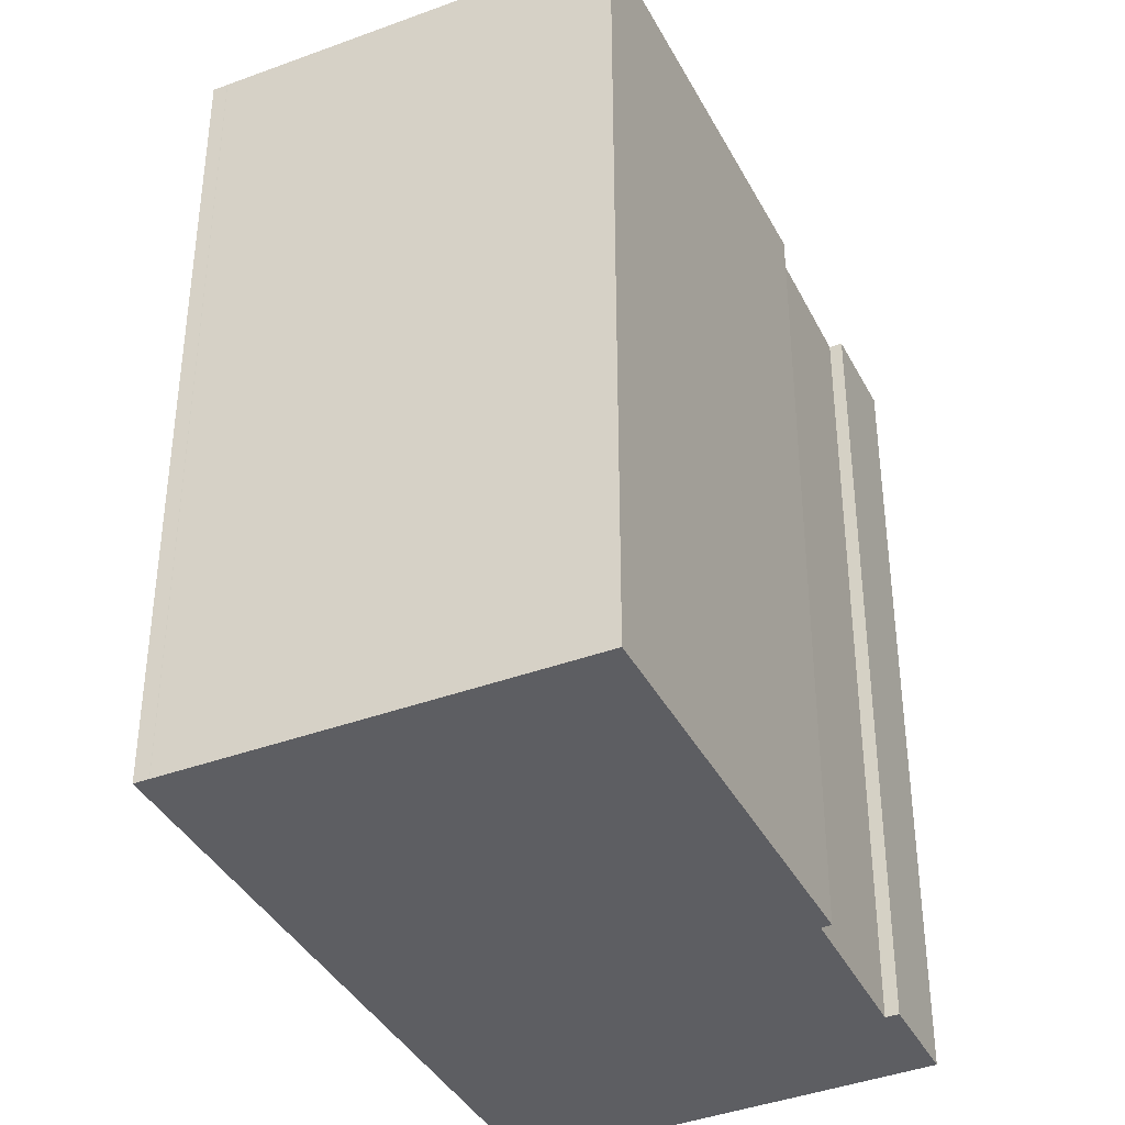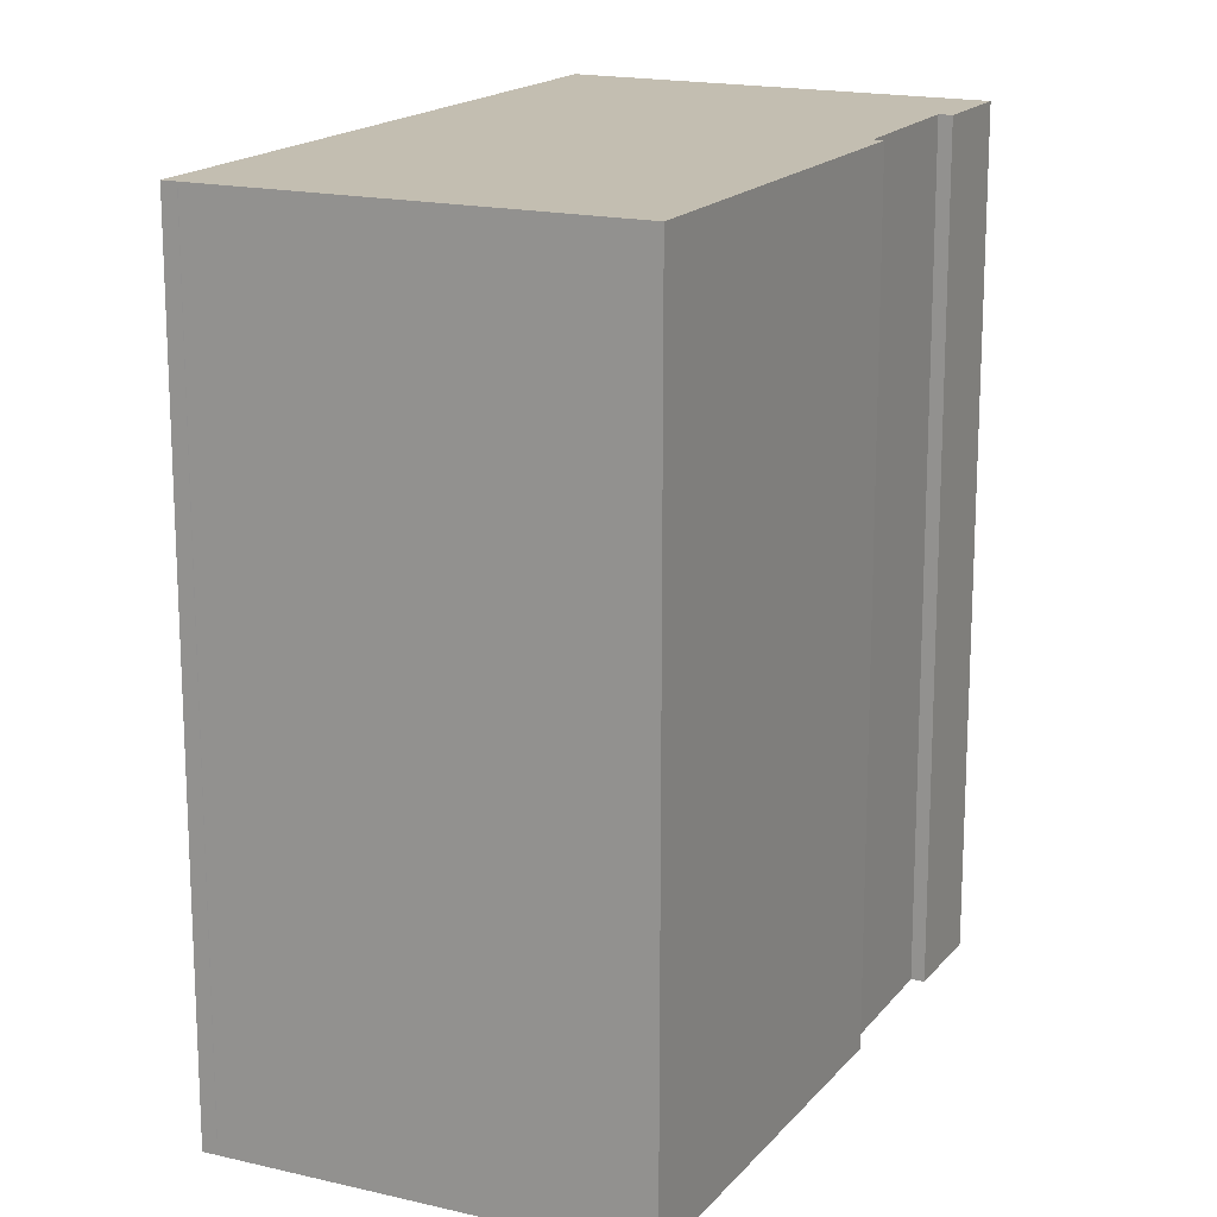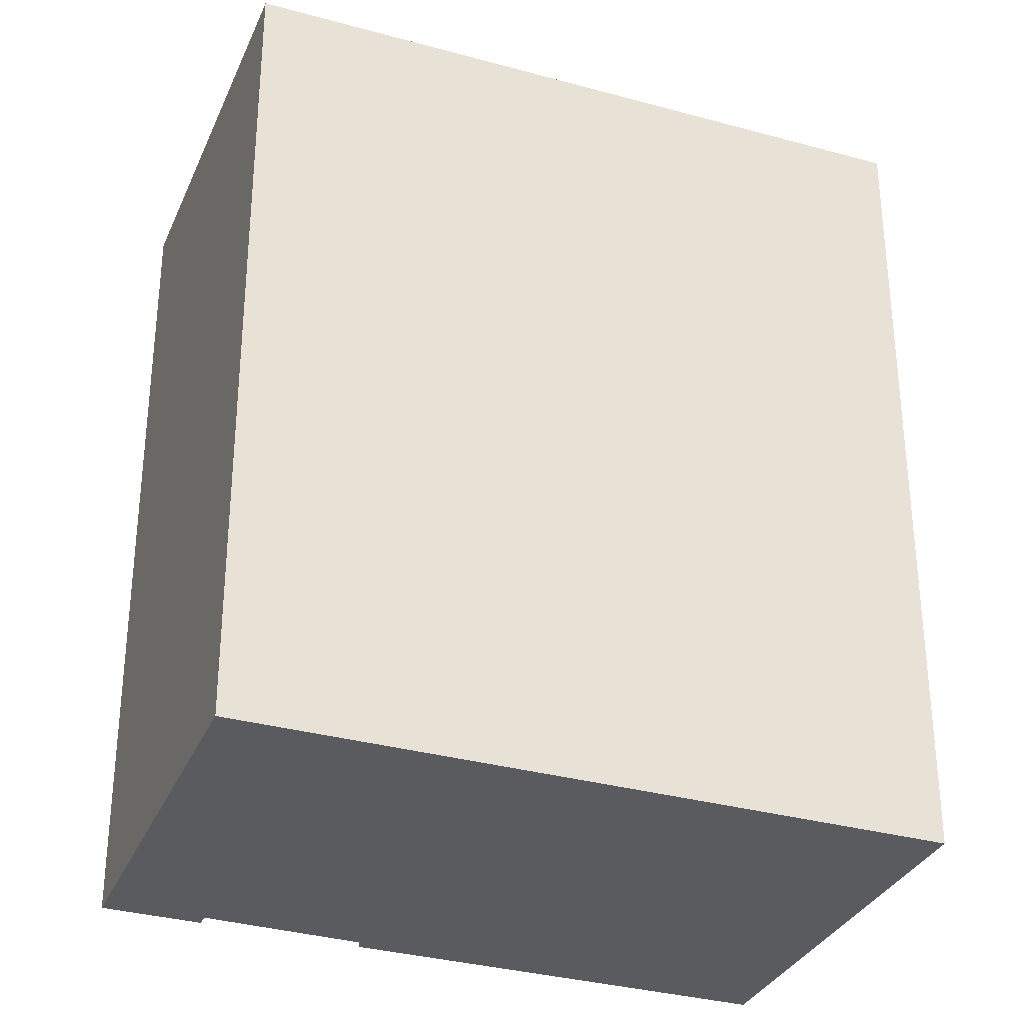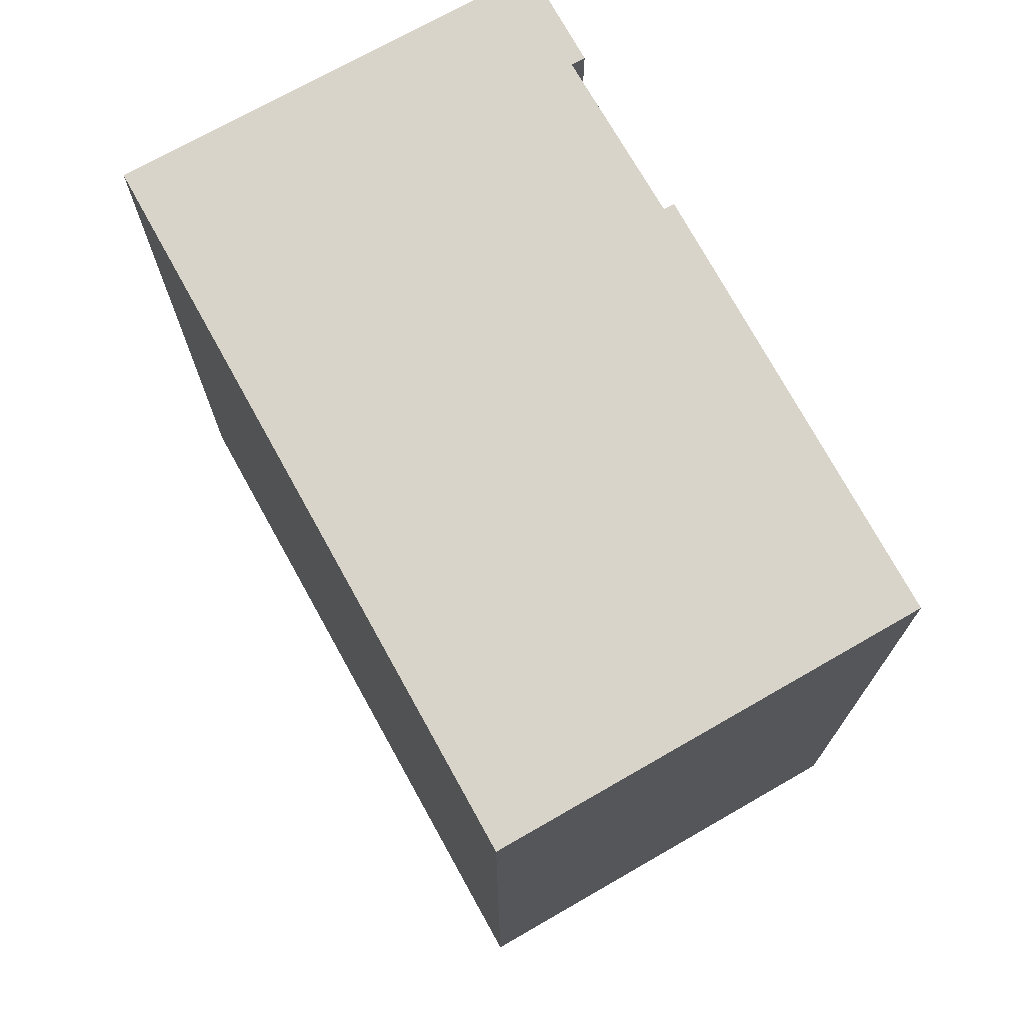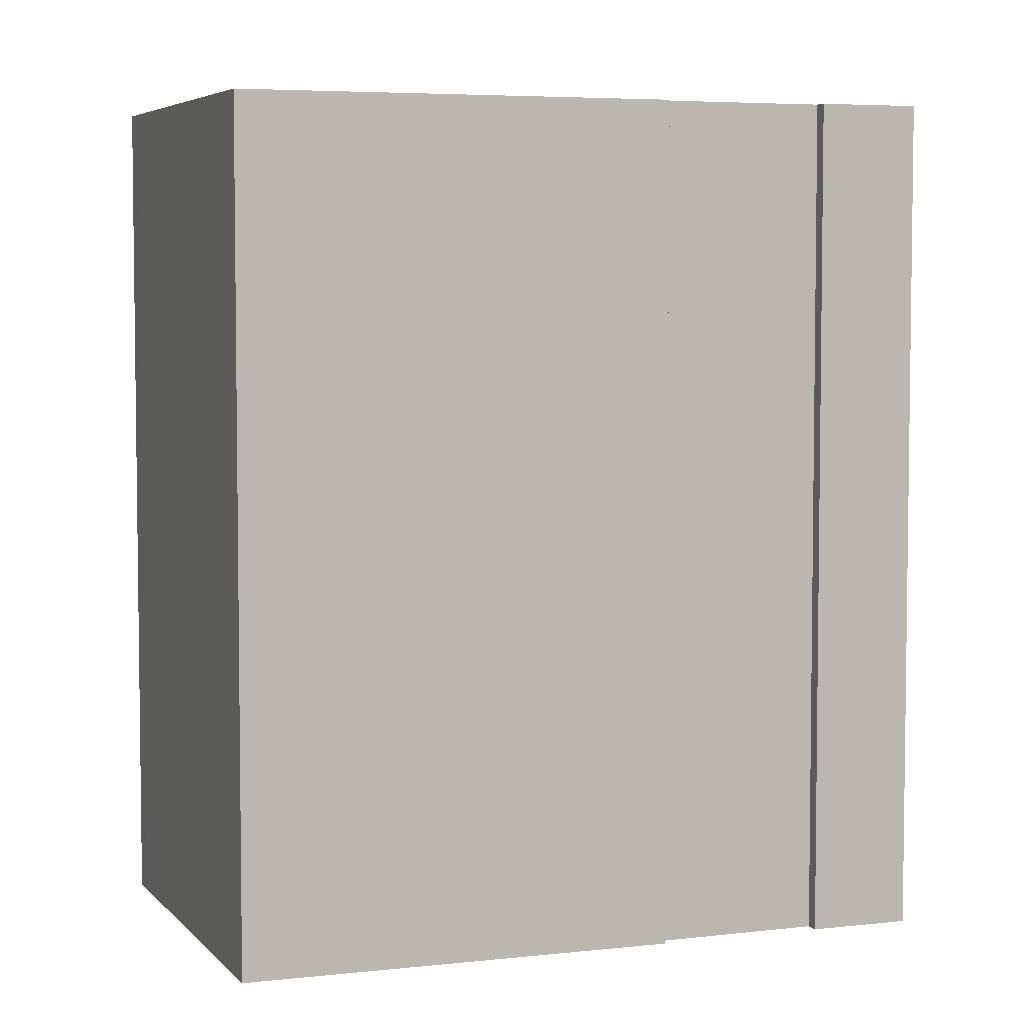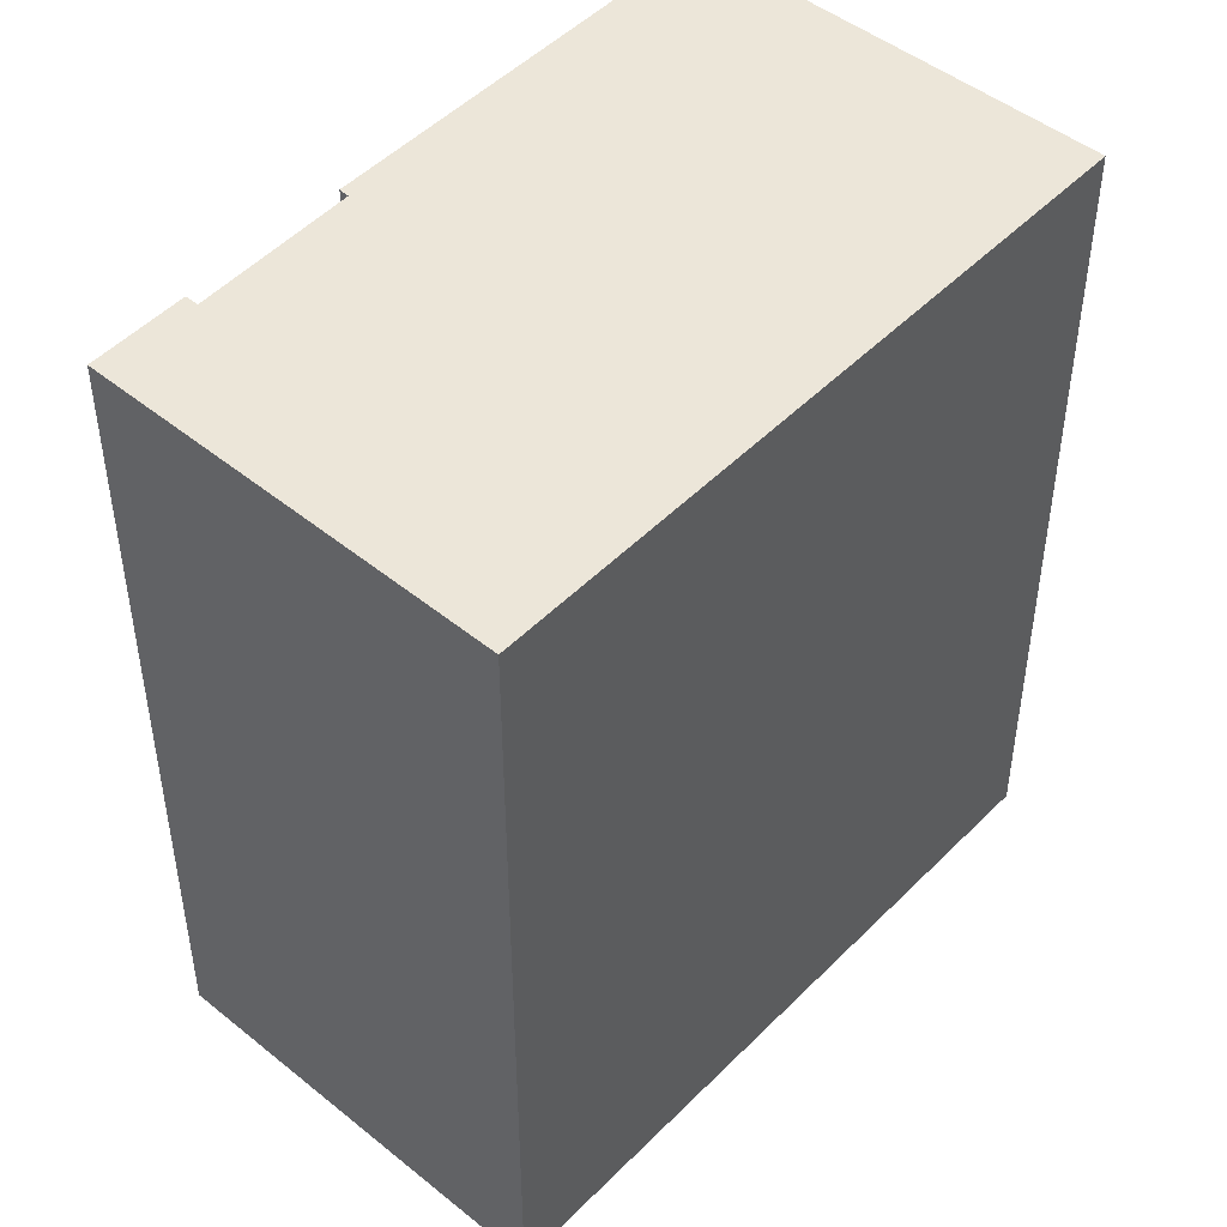
<metadata>
{"format":"obj","ext":"obj","renderer":"f3d","projection":"perspective","resolution":1024,"background":"white","views":[{"elev":-39.4,"azim":69.5,"up":"+Y"},{"elev":17.2,"azim":70.2,"up":"+Y"},{"elev":-32.8,"azim":-67.1,"up":"+Y"},{"elev":74.9,"azim":14.9,"up":"+Y"},{"elev":5.1,"azim":114.1,"up":"+Y"},{"elev":48.7,"azim":-94.2,"up":"+Y"}]}
</metadata>
<code>
v  0.627 26.64 -0.597
v  12.11 26.64 -7.083
v  9.863 26.64 -9.393
v  11.8 26.64 -6.778
v  15.54 26.64 -3.045
v  24.82 26.64 6.106
v  15.79 26.64 -3.266
v  0 26.64 1.631e-15
v  9.915 26.64 10.34
v  25.38 26.64 6.688
v  19.44 26.64 12.59
v  11.36 26.64 11.84
v  13.28 26.64 13.85
v  17.1 26.64 14.91
v  14.73 26.64 15.36
v  16.33 26.64 15.68
v  14.74 26.64 15.38
v  15.64 26.64 16.3
v  16.02 26.64 15.98
v  16.01 26.64 15.99
v  15.66 26.64 16.34
v  12.11 4.337e-16 -7.083
v  9.863 5.752e-16 -9.393
v  25.38 -4.095e-16 6.688
v  15.79 2e-16 -3.266
v  24.82 -3.739e-16 6.106
v  15.54 1.865e-16 -3.045
v  11.8 4.15e-16 -6.778
v  0 0 0
v  0.627 3.656e-17 -0.597
v  11.36 -7.252e-16 11.84
v  15.66 -1e-15 16.34
v  9.915 -6.331e-16 10.34
v  13.28 -8.479e-16 13.85
v  14.74 -9.415e-16 15.38
v  14.73 -9.407e-16 15.36
v  15.64 -9.984e-16 16.3
v  16.01 -9.79e-16 15.99
v  16.02 -9.785e-16 15.98
v  16.33 -9.598e-16 15.68
v  17.1 -9.133e-16 14.91
v  19.44 -7.709e-16 12.59
g defaultobject
f 1 2 3
f 2 1 4
f 4 1 5
f 5 6 7
f 6 5 1
f 6 1 8
f 6 8 9
f 6 9 10
f 10 9 11
f 11 9 12
f 11 12 13
f 11 13 14
f 14 13 15
f 14 15 16
f 16 15 17
f 16 17 18
f 16 18 19
f 19 18 20
f 20 18 21
f 22 3 2
f 3 22 23
f 24 6 10
f 6 24 7
f 7 24 25
f 25 24 26
f 27 4 5
f 4 27 28
f 23 1 3
f 1 23 8
f 8 23 29
f 29 23 30
f 25 5 7
f 5 25 27
f 29 9 8
f 9 29 12
f 12 29 13
f 13 29 15
f 15 29 17
f 17 29 18
f 18 29 21
f 21 29 31
f 21 31 32
f 31 29 33
f 32 31 34
f 32 34 35
f 35 34 36
f 32 35 37
f 32 20 21
f 20 32 38
f 38 19 20
f 19 38 39
f 39 16 19
f 16 39 14
f 14 39 11
f 11 39 10
f 10 39 40
f 10 40 24
f 24 40 41
f 24 41 42
f 28 2 4
f 2 28 22
f 37 38 32
f 38 37 39
f 39 37 40
f 40 37 35
f 40 35 41
f 41 35 42
f 42 35 24
f 24 35 26
f 26 35 36
f 26 36 34
f 26 34 25
f 25 34 31
f 25 31 33
f 25 33 27
f 27 33 29
f 27 29 28
f 28 29 22
f 22 29 30
f 22 30 23

</code>
